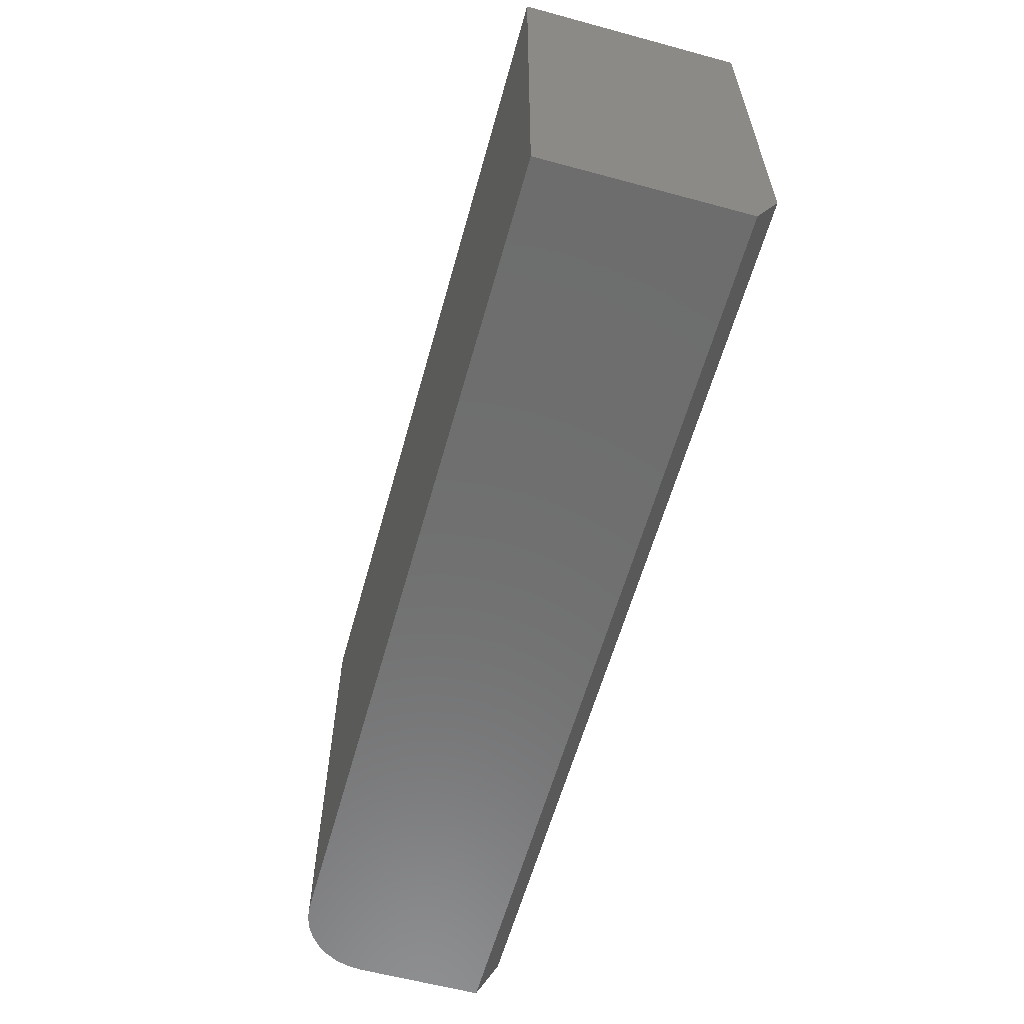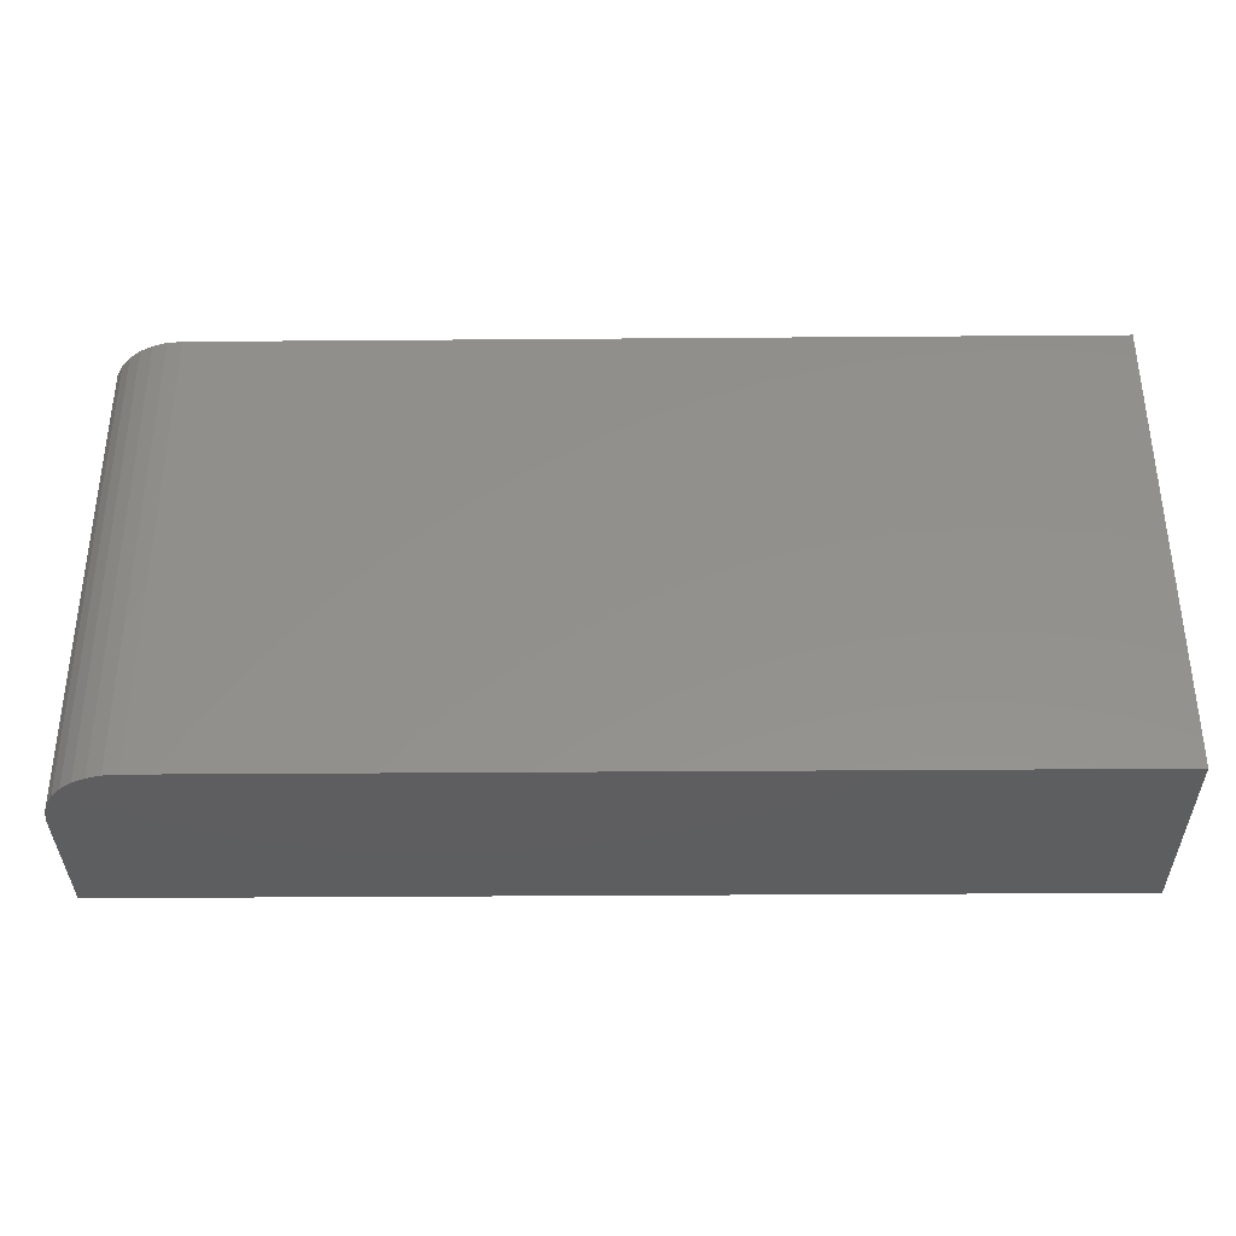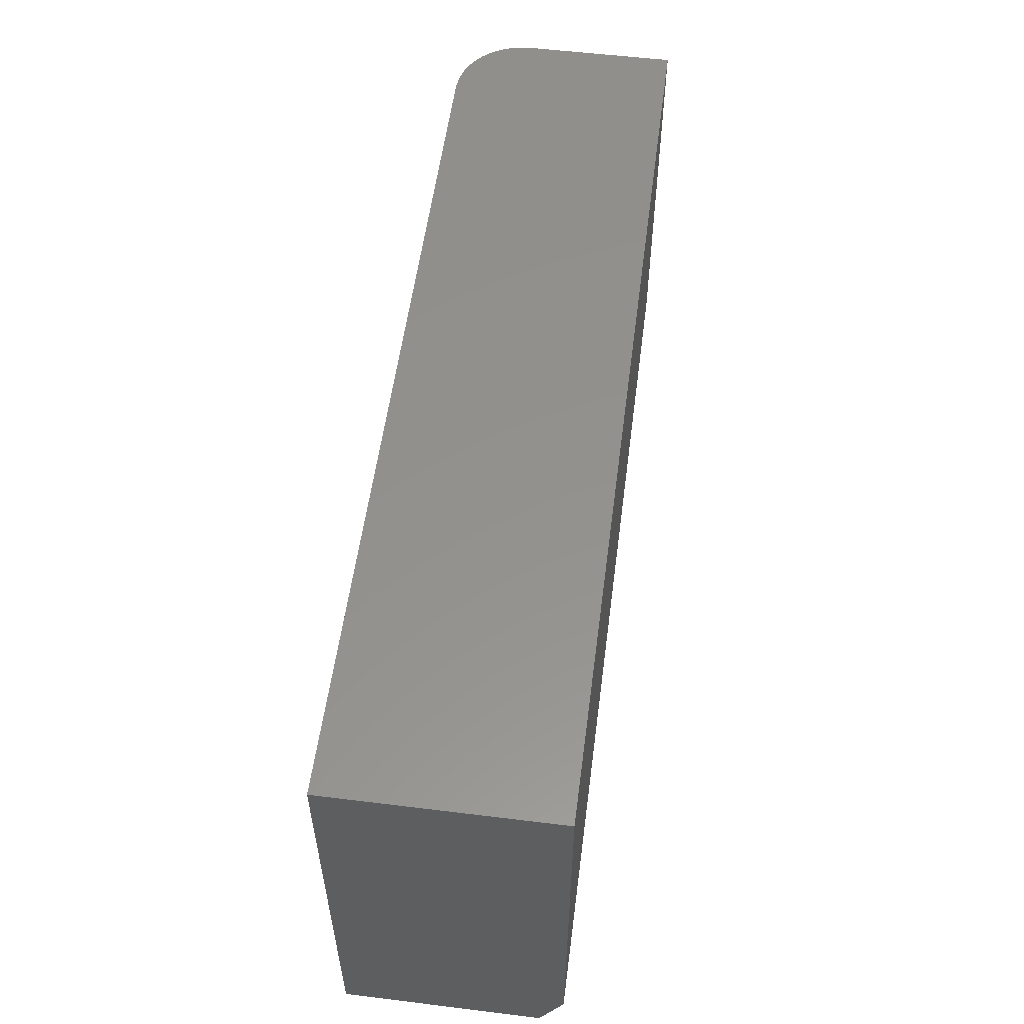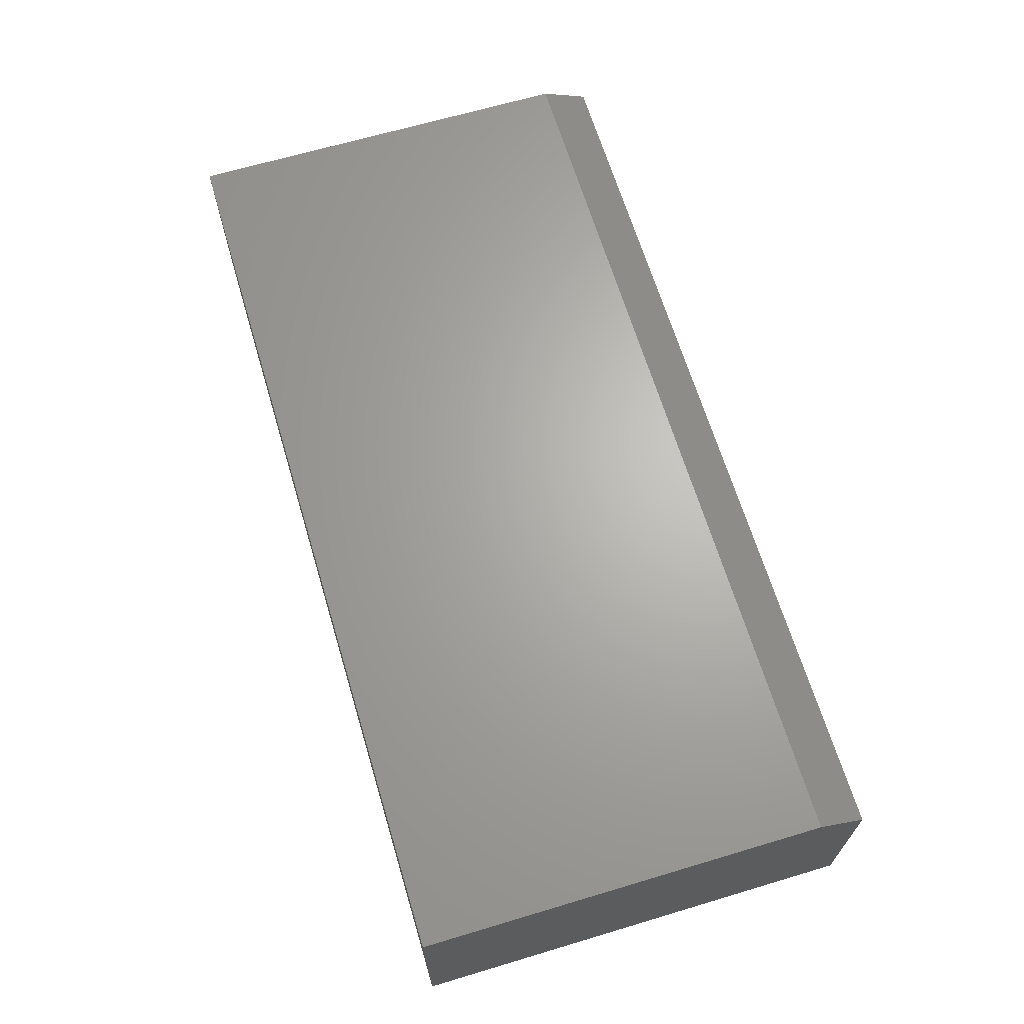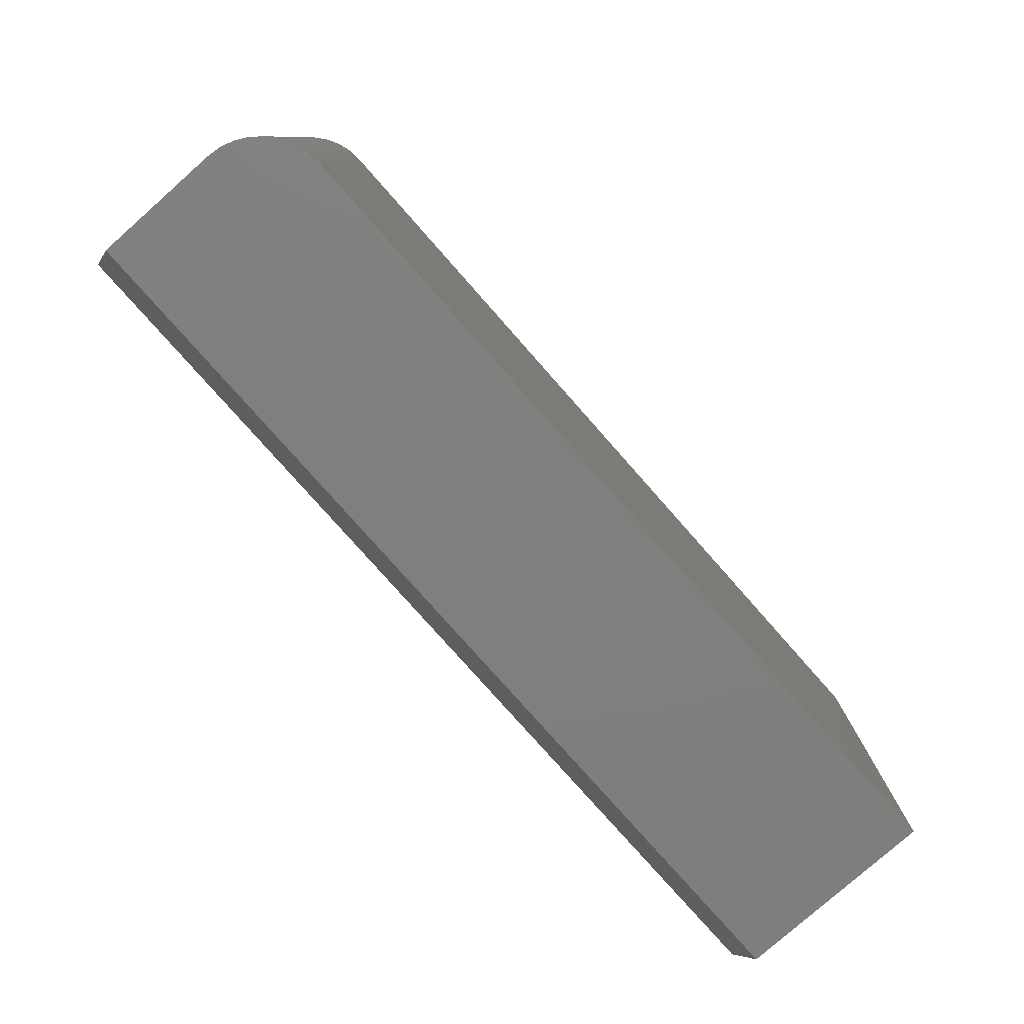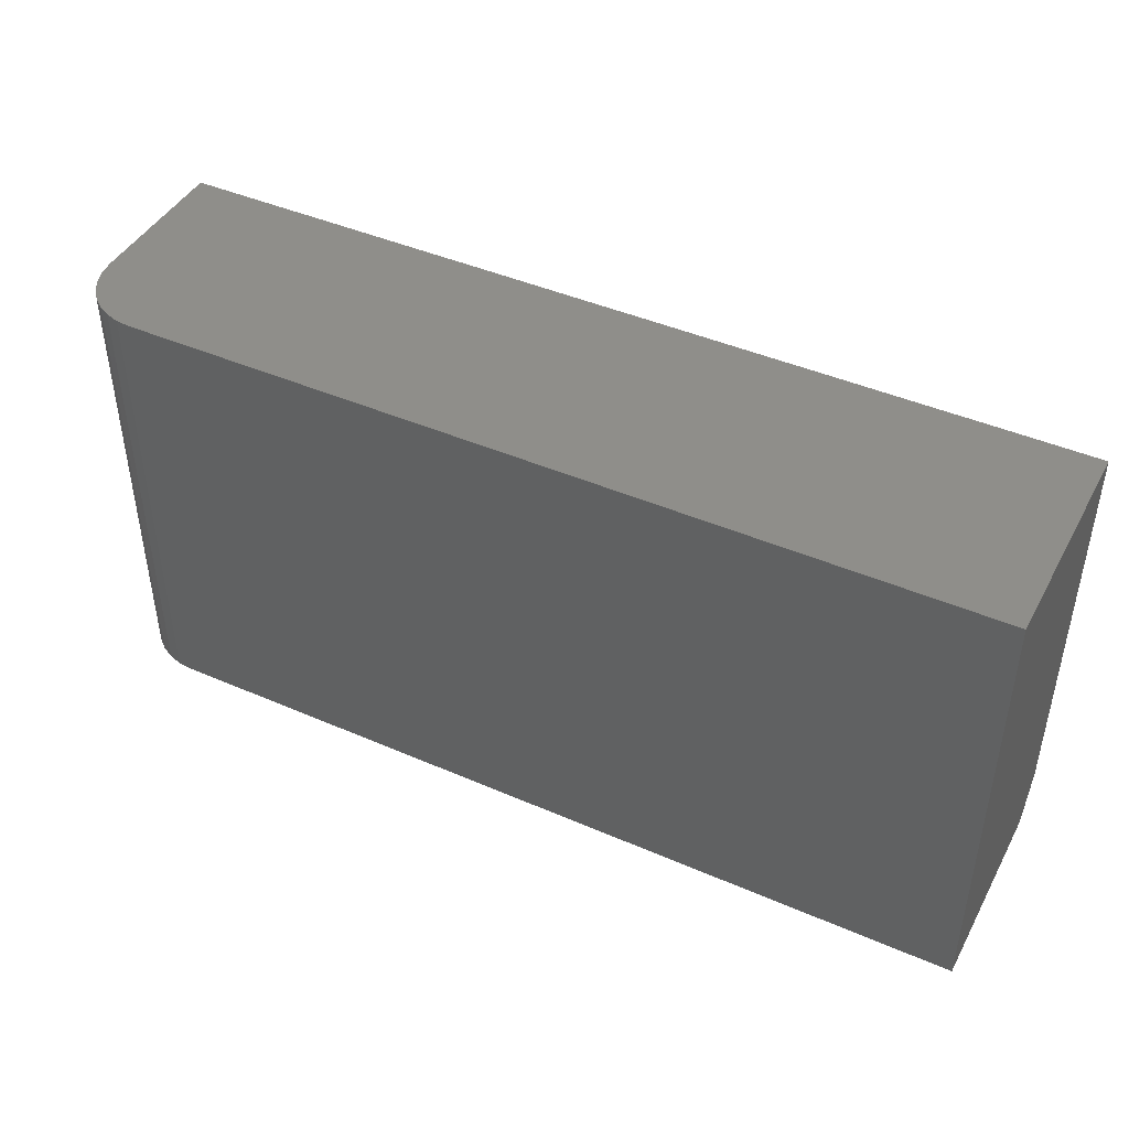
<metadata>
{"format":"stl","ext":"stl","renderer":"f3d","projection":"perspective","resolution":1024,"background":"white","views":[{"elev":-59.9,"azim":-105.5,"up":"+Y"},{"elev":-35.6,"azim":-179.4,"up":"+Y"},{"elev":55.3,"azim":-82.6,"up":"+Y"},{"elev":65.9,"azim":-106.7,"up":"+Z"},{"elev":-79.1,"azim":131.5,"up":"+Y"},{"elev":44.0,"azim":-153.0,"up":"+Y"}]}
</metadata>
<code>
# stl→obj: 26 verts, 48 faces
v -0.04688 -0.2969 -3.396e-17
v -0.02894 -0.2969 0.003568
v -0.6016 -0.2969 0
v -0.03773 -0.2969 0.0009007
v -0.01373 -0.2969 0.01373
v -0.0079 -0.2969 0.02083
v -0.003568 -0.2969 0.02894
v -0.6016 -0.2969 0.13
v -0.0009007 -0.2969 0.03773
v 2.87e-18 -0.2969 0.04688
v 7.961e-18 -0.2969 0.13
v -0.02083 -0.2969 0.0079
v 2.87e-18 6.679e-17 0.04688
v 8.918e-18 6.679e-17 0.1456
v 3.841e-17 -0.2656 0.1456
v -0.6016 0 0
v -0.02894 6.357e-17 0.003568
v -0.04688 6.158e-17 -3.396e-17
v -0.03773 6.26e-17 0.0009007
v -0.003568 6.639e-17 0.02894
v -0.0079 6.591e-17 0.02083
v -0.01373 6.526e-17 0.01373
v -0.6016 9.901e-34 0.1456
v -0.0009007 6.669e-17 0.03773
v -0.02083 6.447e-17 0.0079
v -0.6016 -0.2656 0.1456
f 1 2 3
f 1 4 2
f 5 6 7
f 8 3 9
f 8 9 10
f 8 10 11
f 9 3 2
f 9 2 12
f 9 12 5
f 9 5 7
f 13 14 10
f 10 14 15
f 10 15 11
f 16 17 18
f 17 19 18
f 20 21 22
f 23 14 13
f 23 13 24
f 23 24 16
f 24 20 22
f 24 22 25
f 24 25 17
f 24 17 16
f 3 16 1
f 1 16 18
f 13 10 24
f 24 10 9
f 24 9 20
f 20 9 7
f 20 7 21
f 21 7 6
f 21 6 22
f 22 6 5
f 22 5 25
f 25 5 12
f 25 12 17
f 17 12 2
f 17 2 19
f 19 2 4
f 19 4 18
f 18 4 1
f 23 16 26
f 26 16 3
f 26 3 8
f 15 14 26
f 26 14 23
f 8 11 26
f 26 11 15

</code>
